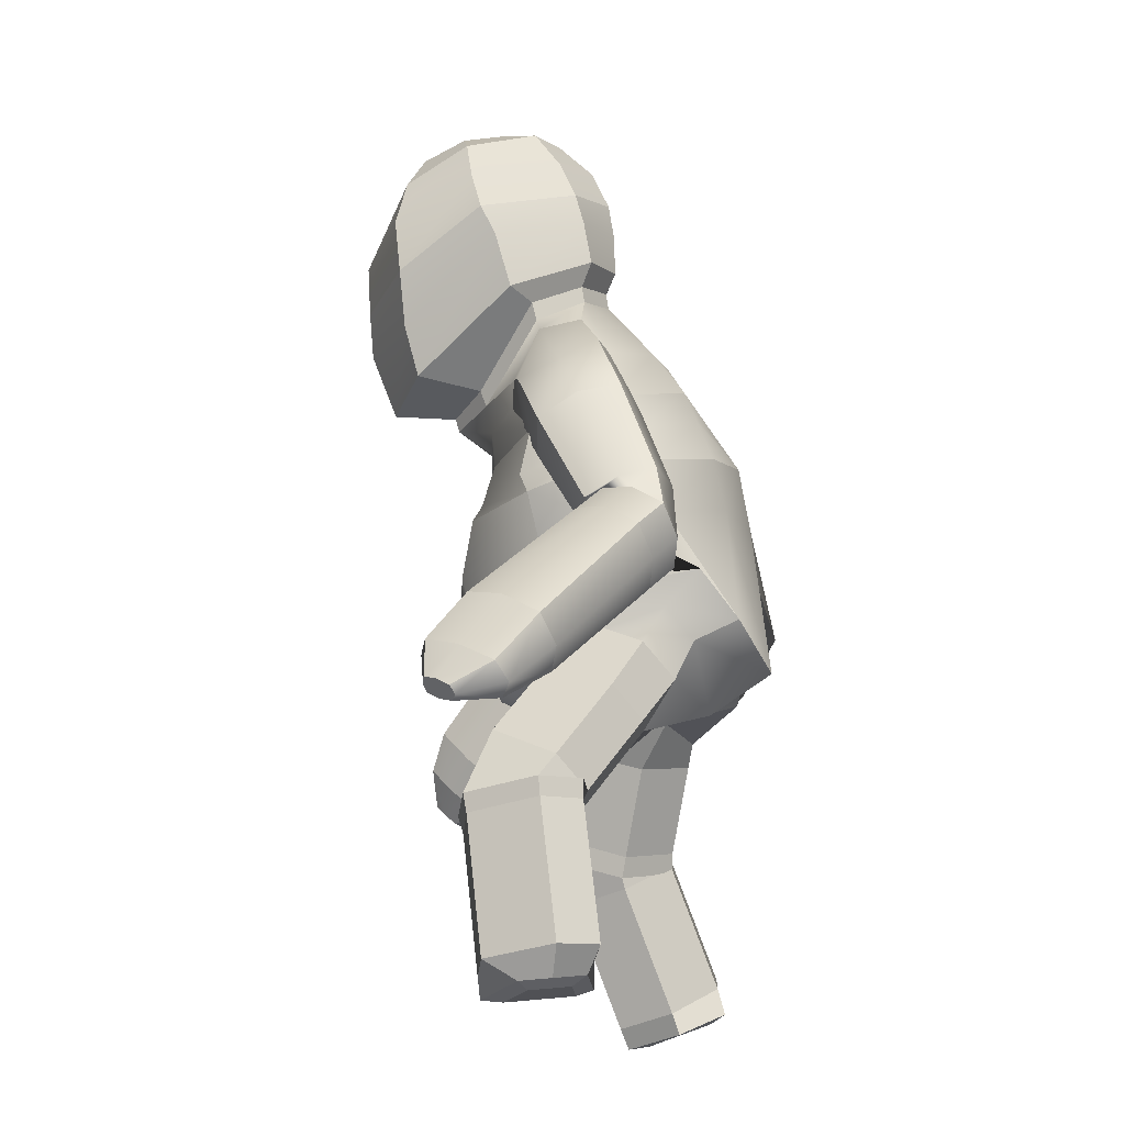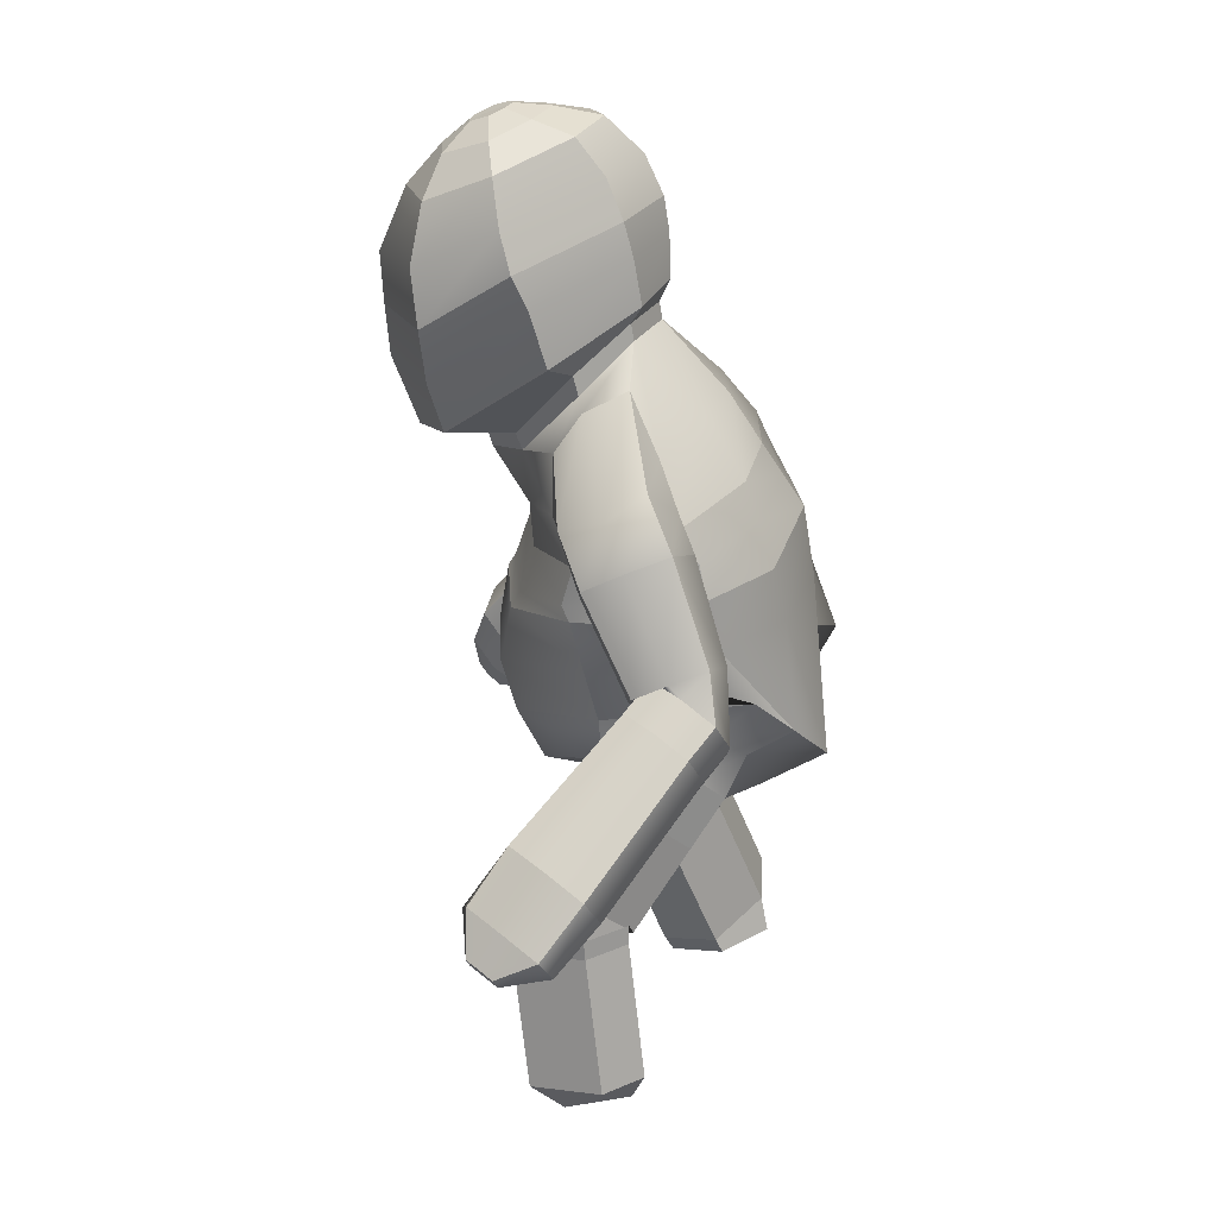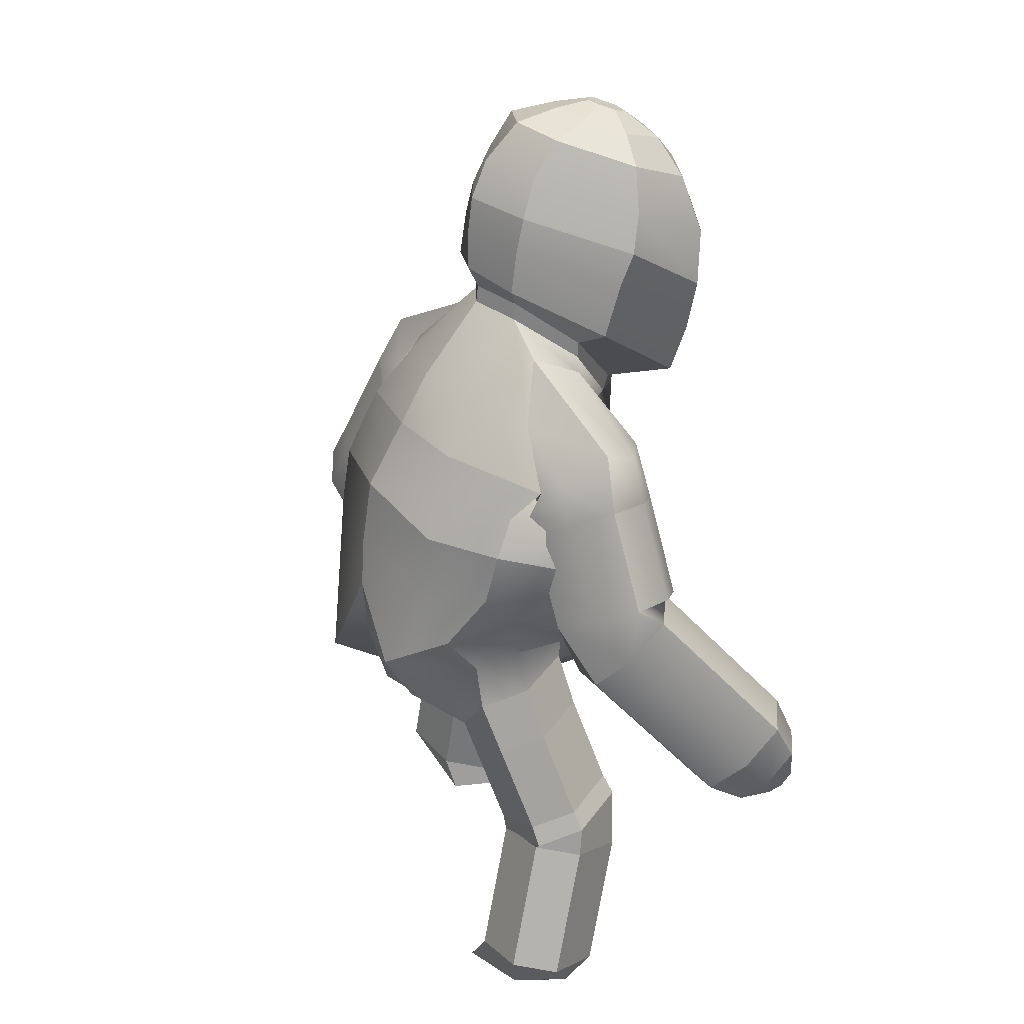
<metadata>
{"format":"obj","ext":"obj","renderer":"f3d","projection":"perspective","resolution":1024,"background":"white","views":[{"elev":-15.8,"azim":96.9,"up":"+Y"},{"elev":21.7,"azim":97.1,"up":"+Y"},{"elev":32.3,"azim":-116.2,"up":"+Y"}]}
</metadata>
<code>
g default
v 0.4905 16.33 7.608
v 2.554 16.77 6.607
v 3.804 18.79 3.878
v 2.302 19.99 1.83
v 0.6756 20.3 1.322
v 0.6365 19.42 8.39
v 3.419 19.55 7.007
v 4.052 21.07 4.676
v 2.341 22.02 2.267
v 0.7745 22.32 1.492
v 0.7833 22.43 7.73
v 2.693 22.45 6.977
v 3.331 23.22 5.191
v 2.241 23.96 3.42
v 0.8677 24.22 2.908
v 0.8339 23.48 6.815
v 2.018 23.45 6.605
v 2.395 23.85 5.424
v 1.721 24.24 4.509
v 0.8785 24.42 4.129
v 0.8613 24.05 6.121
v 1.189 24.06 6.073
v 1.472 24.25 5.587
v 0.8703 24.24 5.656
v 1.21 24.4 5.231
v 0.8813 24.47 5.083
v 0.8241 23.33 1.957
v 2.195 23.03 2.701
v 3.837 22.09 4.968
v 3.338 21.03 7.177
v 0.7019 20.75 8.455
v 2.938 18.08 6.927
v 0.5814 18.1 8.281
v 0.7318 21.45 1.359
v 2.327 21.16 2.035
v 4.021 20.24 4.274
v 0.5365 24.09 6.074
v 0.2724 24.3 5.588
v 0.5479 24.43 5.231
v -1.522 16.96 6.616
v -2.582 19.1 3.882
v -0.9726 20.15 1.832
v -1.768 18.31 6.944
v -2.656 20.57 4.278
v -0.8833 21.32 2.037
v -2.121 19.82 7.01
v -1.896 21.29 7.18
v -2.605 21.4 4.68
v -2.293 22.38 4.971
v -0.8126 22.18 2.269
v -0.5687 23.17 2.703
v -1.116 22.64 6.98
v -0.3479 23.56 6.606
v -1.678 23.47 5.194
v -0.6849 24 5.426
v -0.5228 24.1 3.421
v 0.02253 24.33 4.51
v 0.4756 16.18 5.894
v 1.698 16.56 5.001
v 3.207 18.51 3.365
v 1.858 19.46 2.144
v 0.6465 19.7 1.592
v -0.7031 16.72 5.04
v -2.015 18.76 3.368
v -0.5818 19.58 2.146
v 3.412 9.501 2.082
v 3.44 7.816 -0.4241
v 3.915 9.968 2.682
v 2.898 9.504 -2.082
v 4.419 12.73 3.314
v 4.48 13.46 0.01256
v 4.894 14.3 3.163
v 4.912 15.11 0.9736
v 2.782 16.42 3.911
v 2.864 18.09 2.057
v 3.731 13.17 2.609
v 3.541 14.08 0.4851
v 5.891 15.08 0.7015
v 6.081 14.17 2.825
v 5.002 11.06 1.4
v 4.84 11.84 -0.4086
v 6.555 12.57 -0.2485
v 6.716 11.79 1.56
v 4.972 10.83 1.004
v 5.859 10.12 -0.6079
v 7.184 11.43 -0.4604
v 6.296 12.14 1.152
v 5.493 10.18 1.578
v 6.38 9.468 -0.03426
v 7.704 10.78 0.1132
v 6.817 11.5 1.726
v 7.637 7.679 3.919
v 8.619 6.889 2.134
v 9.786 8.056 2.26
v 8.744 8.894 4.152
v 8.752 6.793 4.839
v 9.68 6.047 3.154
v 10.4 6.788 3.224
v 9.402 7.594 5.044
v 9.676 6.222 4.932
v 10.04 5.927 4.265
v 10.35 6.243 4.295
v 9.984 6.538 4.962
v 0.4522 15.81 5.788
v 0.6247 19.25 1.526
v 0.3635 16.12 -0.9533
v 0.2342 14.46 -2.03
v 0.1302 11.23 -2.452
v -0.04792 7.823 -1.842
v -0.1349 7.085 1.903
v -0.05541 9.607 5.347
v 0.08722 12.51 5.487
v 0.3218 14.07 4.86
v 3.167 13.85 -1.477
v 1.548 8.33 -2.849
v 2.138 6.75 0.52
v 0.7595 7.075 1.677
v 2.505 9.545 4.931
v 2.886 12.44 4.986
v 2.72 14.01 4.417
v 1.666 16.12 4.84
v 1.836 19.01 2.078
v 2.714 15.89 -0.7213
v 3.893 16.72 1.212
v 4.692 14.71 0.2943
v 5.676 12.31 -0.5865
v 6.65 10.67 -0.763
v 7.171 10.02 -0.1901
v 9.355 7.35 1.923
v 10.19 6.296 2.918
v 10.26 6.034 4.166
v 9.795 6.408 5.01
v 8.921 7.319 5.222
v 8.033 8.413 4.319
v 6.044 10.93 1.85
v 5.523 11.58 1.277
v 5.878 11.33 1.706
v 4.928 13.56 2.985
v 3.831 15.22 3.79
v 2.459 15.05 4.551
v 0.3933 15.13 4.865
v 0.4652 17.42 -0.1185
v 2.253 17.22 0.1517
v 4.157 8.677 0.3441
v 3.926 10.63 -1.145
v 5.292 13.08 1.558
v 4.879 14.38 1.939
v 3.303 13.5 1.522
v 4.677 11.36 0.4775
v 5.228 10.3 0.172
v 5.748 9.651 0.7456
v 7.932 7.154 3.057
v 9.075 6.353 4.049
v 9.816 6.034 4.592
v 10.03 6.222 4.588
v 10.21 6.433 4.635
v 10.01 7.289 4.149
v 9.434 8.631 3.23
v 7.451 11.32 0.9461
v 6.931 11.96 0.3725
v 6.875 12.27 0.6737
v 6.315 14.75 1.788
v 3.421 17.65 3.133
v 3.18 18 3.242
v 5.513 15.47 3.431
v 5.919 15.83 2.287
v 5.562 16.47 1.326
v 4.446 15.59 0.6976
v 3.379 14.47 0.6661
v 3.14 13.89 1.703
v 3.569 13.56 2.797
v 4.446 14.36 3.371
v 0.2758 7.431 0.1311
v -0.09293 7.45 0.1262
v 3.994 6.646 0.3688
v 4.7 7.462 1.079
v 1.325 6.71 2.342
v 2.388 6.222 0.8778
v 3.948 8.263 2.786
v 2.05 7.759 3.383
v 4.914 4.706 1.684
v 5.619 5.521 2.394
v 2.245 4.77 3.657
v 3.308 4.281 2.193
v 4.867 6.322 4.101
v 2.969 5.819 4.698
v 5.089 4.982 1.774
v 5.958 4.922 2.795
v 2.323 4.522 3.756
v 3.257 4.794 2.11
v 5.353 4.634 4.763
v 3.23 4.409 5.229
v 5.087 4.468 1.778
v 5.943 4.413 2.754
v 2.389 4.022 3.694
v 3.368 4.29 2.111
v 5.326 4.131 4.676
v 3.301 3.921 5.077
v 5.316 1.44 1.406
v 6.173 1.385 2.382
v 2.618 0.9934 3.322
v 3.597 1.262 1.739
v 5.555 1.102 4.304
v 3.531 0.8927 4.705
v 5.362 0.8341 1.332
v 6.219 0.7791 2.308
v 2.664 0.3877 3.247
v 3.643 0.6562 1.665
v 5.601 0.4963 4.23
v 3.577 0.287 4.631
v 5.154 0.1214 1.678
v 5.382 0.03691 2.506
v 2.889 -0.2379 3.165
v 3.101 -0.04754 1.745
v 5.61 -0.04755 3.334
v 3.824 -0.3337 4.522
v 4.903 -0.1264 2.094
v 5.048 -0.1801 2.62
v 3.809 -0.3173 2.948
v 3.598 -0.2338 2.137
v 5.193 -0.2338 3.147
v 4.058 -0.4157 3.903
v 0.04573 9.57 -2.335
v 1.361 7.289 -1.198
v 3.184 8.897 -0.9143
v 3.799 9.663 -0.2127
v 3.587 8.783 2.631
v 2.073 8.07 4.289
v -0.1193 8.127 4.61
v 0.2988 15.29 -1.492
v 2.927 14.97 -1.07
v 4.511 14.4 0.2047
v 5.096 13.61 1.698
v 4.494 13.18 3.497
v 2.842 12.85 4.752
v 0.2497 12.9 5.26
v -4.141 13.16 3.199
v -4.928 13.59 1.421
v -4.572 14.26 1.858
v -3.974 13.75 3.638
v -7.152 5.967 7.027
v -7.492 5.922 6.826
v -7.615 6.288 7.201
v -7.157 6.248 7.347
v -4.231 14.92 3.314
v -2.606 14.65 1.731
v -2.834 14.26 1.743
v -2.442 14.07 2.885
v -4.213 15.73 1.125
v -2.981 17.18 1.326
v -4.539 15.9 1.624
v -3.706 14.73 1.046
v -2.325 18.04 3.228
v -1.831 16.74 3.987
v -3.583 16.14 4.392
v -4.644 16.39 3.747
v -3.034 15.68 3.903
v -2.768 14.97 3.79
v -2.673 13.68 2.893
v -3.061 13.86 1.757
v -4.404 11.5 1.841
v -4.017 11.32 2.976
v -3.933 14.33 1.06
v -4.956 14.98 1.584
v -6.306 12.62 1.665
v -5.276 11.97 1.144
v -5.23 15.28 3.753
v -4.361 14.81 4.454
v -5.715 12.43 4.539
v -6.584 12.9 3.838
v -3.356 14.16 3.904
v -4.707 11.79 3.985
v -5.456 10.44 1.739
v -4.423 10.58 2.354
v -7.157 11.66 2.446
v -6.619 10.76 1.637
v -4.871 12.32 4.172
v -6.034 12.65 4.074
v -4.374 11.43 3.35
v -5.721 9.682 2.356
v -4.687 9.823 2.971
v -7.422 10.91 3.063
v -6.883 10.01 2.255
v -5.135 11.57 4.789
v -6.299 11.9 4.692
v -4.639 10.67 3.967
v -6.778 6.663 4.826
v -5.87 6.815 5.4
v -8.484 7.887 5.532
v -7.941 6.988 4.725
v -6.192 8.552 7.259
v -7.356 8.879 7.162
v -5.701 7.657 6.436
v -7.141 6.068 5.788
v -6.47 6.187 6.221
v -8.464 7.012 6.329
v -8.038 6.318 5.709
v -6.69 7.524 7.664
v -7.587 7.777 7.589
v -6.318 6.834 7.026
v -8.072 6.324 7.05
v -7.874 6.027 6.791
v -7.3 6.541 7.624
v -7.682 6.65 7.593
v -1.987 16.21 -0.6435
v -1.324 17.46 0.2109
v -2.332 15.33 -0.9834
v -2.657 14.14 -1.555
v -2.69 12.72 4.911
v -2.341 13.2 4.837
v -2.076 14.33 4.497
v -1.673 15.33 4.62
v -2.035 18.35 3.328
v -0.735 16.28 4.88
v -4.041 13.89 -0.1017
v -3.937 14.97 0.3445
v -1.749 18.4 2.133
v -5.016 16.89 2.715
v -5.621 15.46 2.622
v -6.974 13.08 2.706
v -7.067 12.51 3.455
v -7.331 11.75 4.073
v -8.388 8.735 6.543
v -8.383 7.665 7.111
v -8.021 6.601 7.388
v -0.6037 19.13 2.08
v -2.405 10.22 -2.853
v -2.597 9.799 4.862
v -3.898 10.36 2.577
v -3.137 10.49 2.42
v -2.951 9.103 2.402
v -4.177 9.202 0.7456
v -3.788 10.31 0.5922
v -3.951 11.6 0.2334
v -3.346 10.98 -1.33
v -3.473 9.923 -0.5051
v -3.793 8.752 -0.4769
v -2.514 7.307 -0.4642
v -2.044 8.531 -1.923
v -1.02 7.164 1.653
v -2.297 8.288 4.23
v -0.4617 7.467 0.1212
v -5.996 -0.008655 -0.4071
v -6.04 -0.1834 0.1113
v -4.8 -0.5339 0.09961
v -4.743 -0.2627 -0.6956
v -6.084 -0.3581 0.6297
v -4.867 -0.8532 1.036
v -4.743 7.815 1.004
v -4.35 7.379 -0.1464
v -2.765 6.688 -0.3151
v -1.348 6.399 0.8767
v -3.522 7.709 2.622
v -1.65 6.893 2.418
v -5.667 5.538 1.552
v -5.275 5.102 0.4017
v -3.69 4.411 0.233
v -2.272 4.122 1.425
v -4.446 5.432 3.17
v -2.574 4.616 2.966
v -5.949 5.026 1.676
v -5.563 4.579 0.4701
v -3.859 3.83 0.2671
v -2.462 3.571 1.546
v -4.721 4.93 3.35
v -2.719 4.07 3.186
v -6.133 4.281 1.519
v -5.49 4.499 0.4106
v -3.791 4.057 0.2828
v -2.574 3.278 1.486
v -5.201 3.437 3.123
v -3.198 2.914 2.981
v -6.92 1.5 0.5138
v -6.277 1.718 -0.5943
v -4.578 1.276 -0.722
v -3.362 0.4968 0.4811
v -5.988 0.6563 2.118
v -3.986 0.1334 1.976
v -7.078 0.9438 0.3128
v -6.434 1.162 -0.7953
v -4.736 0.7198 -0.923
v -3.519 -0.05937 0.2801
v -6.146 0.1002 1.917
v -4.143 -0.4228 1.775
v -6.351 0.09062 0.1316
v -6.281 0.3655 -0.6838
v -4.31 -0.0341 -1.137
v -3.854 -0.6133 0.1086
v -6.421 -0.1842 0.947
v -4.505 -0.9629 1.586
v -2.651 11.19 5.217
v -4.02 11.76 2.898
v -4.806 12.19 1.114
v -3.919 12.49 -0.409
v -2.603 12.74 -1.871
v 0.2001 12.67 -2.324
v 2.983 12.46 -1.796
v 4.228 12.08 -0.2998
v 5.04 11.7 1.246
v 4.167 11.35 3.008
v 2.687 10.92 5.288
v 0.007747 10.98 5.751
g Ice_beast
f 21 22 23 24
f 24 23 25 26
f 58 59 2 1
f 59 60 3 2
f 60 61 4 3
f 61 62 5 4
f 1 2 32 33
f 2 3 36 32
f 3 4 35 36
f 4 5 34 35
f 6 7 30 31
f 7 8 29 30
f 8 9 28 29
f 9 10 27 28
f 11 12 17 16
f 12 13 18 17
f 13 14 19 18
f 14 15 20 19
f 16 17 22 21
f 17 18 23 22
f 18 19 25 23
f 19 20 26 25
f 28 27 15 14
f 29 28 14 13
f 30 29 13 12
f 31 30 12 11
f 33 32 7 6
f 35 34 10 9
f 36 35 9 8
f 32 36 8 7
f 21 24 38 37
f 24 26 39 38
f 58 1 40 63
f 63 40 41 64
f 64 41 42 65
f 65 42 5 62
f 1 33 43 40
f 40 43 44 41
f 41 44 45 42
f 42 45 34 5
f 6 31 47 46
f 46 47 49 48
f 48 49 51 50
f 50 51 27 10
f 11 16 53 52
f 52 53 55 54
f 54 55 57 56
f 56 57 20 15
f 16 21 37 53
f 53 37 38 55
f 55 38 39 57
f 57 39 26 20
f 51 56 15 27
f 49 54 56 51
f 47 52 54 49
f 31 11 52 47
f 33 6 46 43
f 45 50 10 34
f 44 48 50 45
f 43 46 48 44
f 70 146 233 234
f 100 154 155 132
f 72 147 170 171
f 73 124 168 169
f 163 74 165 166
f 139 72 171 172
f 76 148 149 80
f 77 125 126 81
f 162 79 83 161
f 138 76 80 137
f 80 149 150 84
f 81 126 127 85
f 161 83 87 160
f 137 80 84 136
f 84 150 151 88
f 85 127 128 89
f 160 87 91 159
f 136 84 88 135
f 88 151 152 92
f 89 128 129 93
f 159 91 95 158
f 135 88 92 134
f 92 152 153 96
f 93 129 130 97
f 158 95 99 157
f 134 92 96 133
f 96 153 154 100
f 97 130 131 101
f 157 99 103 156
f 133 96 100 132
f 123 106 142 143
f 231 114 107 230
f 236 112 119 235
f 141 113 120 140
f 235 119 70 234
f 140 120 72 139
f 164 121 74 163
f 73 123 143 124
f 71 114 231 232
f 124 75 167 168
f 126 125 78 82
f 127 126 82 86
f 128 127 86 90
f 129 128 90 94
f 130 129 94 98
f 131 130 98 102
f 132 155 156 103
f 99 133 132 103
f 95 134 133 99
f 91 135 134 95
f 87 136 135 91
f 83 137 136 87
f 79 138 137 83
f 74 139 172 165
f 121 140 139 74
f 104 141 140 121
f 143 142 105 122
f 124 143 122 75
f 233 146 71 232
f 170 147 73 169
f 149 148 77 81
f 150 149 81 85
f 151 150 85 89
f 152 151 89 93
f 153 152 93 97
f 154 153 97 101
f 155 154 101 131
f 156 155 131 102
f 98 157 156 102
f 94 158 157 98
f 90 159 158 94
f 86 160 159 90
f 82 161 160 86
f 78 162 161 82
f 75 163 166 167
f 122 164 163 75
f 166 165 79 162
f 167 166 162 78
f 168 167 78 125
f 169 168 125 77
f 148 170 169 77
f 171 170 148 76
f 172 171 76 138
f 165 172 138 79
f 115 108 396 397
f 401 118 68 400
f 227 66 144 226
f 400 68 145 399
f 69 115 397 398
f 225 226 144 67
f 69 398 399 145
f 401 402 111 118
f 116 109 223 224
f 229 110 117 228
f 67 116 224 225
f 228 117 66 227
f 174 109 116 173
f 217 218 219 220
f 219 218 221 222
f 110 174 173 117
f 67 144 176 175
f 173 116 178 177
f 116 67 175 178
f 144 66 179 176
f 66 117 180 179
f 117 173 177 180
f 175 176 182 181
f 177 178 184 183
f 178 175 181 184
f 176 179 185 182
f 179 180 186 185
f 180 177 183 186
f 181 182 188 187
f 183 184 190 189
f 184 181 187 190
f 182 185 191 188
f 185 186 192 191
f 186 183 189 192
f 187 188 194 193
f 189 190 196 195
f 190 187 193 196
f 188 191 197 194
f 191 192 198 197
f 192 189 195 198
f 193 194 200 199
f 195 196 202 201
f 196 193 199 202
f 194 197 203 200
f 197 198 204 203
f 198 195 201 204
f 199 200 206 205
f 201 202 208 207
f 202 199 205 208
f 200 203 209 206
f 203 204 210 209
f 204 201 207 210
f 205 206 212 211
f 207 208 214 213
f 208 205 211 214
f 206 209 215 212
f 209 210 216 215
f 210 207 213 216
f 211 212 218 217
f 213 214 220 219
f 214 211 217 220
f 212 215 221 218
f 215 216 222 221
f 216 213 219 222
f 224 223 108 115
f 225 224 115 69
f 69 145 226 225
f 68 227 226 145
f 118 228 227 68
f 111 229 228 118
f 123 231 230 106
f 232 231 123 73
f 147 233 232 73
f 234 233 147 72
f 120 235 234 72
f 113 236 235 120
f 237 240 239 238
f 241 244 243 242
f 245 248 247 246
f 249 252 251 250
f 253 256 255 254
f 257 258 248 245
f 259 262 261 260
f 263 266 265 264
f 267 270 269 268
f 271 272 262 259
f 262 274 273 261
f 266 276 275 265
f 270 278 277 269
f 272 279 274 262
f 274 281 280 273
f 276 283 282 275
f 278 285 284 277
f 279 286 281 274
f 281 288 287 280
f 283 290 289 282
f 285 292 291 284
f 286 293 288 281
f 288 295 294 287
f 290 297 296 289
f 292 299 298 291
f 293 300 295 288
f 295 241 242 294
f 297 302 301 296
f 299 304 303 298
f 300 244 241 295
f 305 306 142 106
f 307 230 107 308
f 236 310 309 112
f 141 312 311 113
f 310 240 237 309
f 312 257 245 311
f 313 253 254 314
f 249 250 306 305
f 315 316 307 308
f 250 251 318 317
f 265 320 319 264
f 275 321 320 265
f 282 322 321 275
f 289 323 322 282
f 296 324 323 289
f 301 325 324 296
f 244 303 304 243
f 298 303 244 300
f 291 298 300 293
f 284 291 293 286
f 277 284 286 279
f 269 277 279 272
f 268 269 272 271
f 254 255 258 257
f 314 254 257 312
f 104 314 312 141
f 306 326 105 142
f 250 317 326 306
f 239 316 315 238
f 247 252 249 246
f 261 266 263 260
f 273 276 266 261
f 280 283 276 273
f 287 290 283 280
f 294 297 290 287
f 242 302 297 294
f 243 301 302 242
f 304 325 301 243
f 324 325 304 299
f 323 324 299 292
f 322 323 292 285
f 321 322 285 278
f 320 321 278 270
f 319 320 270 267
f 317 318 256 253
f 326 317 253 313
f 256 267 268 255
f 318 319 267 256
f 251 264 319 318
f 252 263 264 251
f 260 263 252 247
f 248 259 260 247
f 258 271 259 248
f 255 268 271 258
f 327 395 396 108
f 391 392 329 328
f 330 333 332 331
f 392 393 334 329
f 335 394 395 327
f 336 337 332 333
f 335 334 393 394
f 402 391 328 111
f 338 339 223 109
f 229 341 340 110
f 337 336 339 338
f 341 330 331 340
f 174 342 338 109
f 343 346 345 344
f 345 348 347 344
f 110 340 342 174
f 337 350 349 332
f 342 352 351 338
f 338 351 350 337
f 332 349 353 331
f 331 353 354 340
f 340 354 352 342
f 350 356 355 349
f 352 358 357 351
f 351 357 356 350
f 349 355 359 353
f 353 359 360 354
f 354 360 358 352
f 356 362 361 355
f 358 364 363 357
f 357 363 362 356
f 355 361 365 359
f 359 365 366 360
f 360 366 364 358
f 362 368 367 361
f 364 370 369 363
f 363 369 368 362
f 361 367 371 365
f 365 371 372 366
f 366 372 370 364
f 368 374 373 367
f 370 376 375 369
f 369 375 374 368
f 367 373 377 371
f 371 377 378 372
f 372 378 376 370
f 374 380 379 373
f 376 382 381 375
f 375 381 380 374
f 373 379 383 377
f 377 383 384 378
f 378 384 382 376
f 380 386 385 379
f 382 388 387 381
f 381 387 386 380
f 379 385 389 383
f 383 389 390 384
f 384 390 388 382
f 386 343 344 385
f 388 345 346 387
f 387 346 343 386
f 385 344 347 389
f 389 347 348 390
f 390 348 345 388
f 339 327 108 223
f 336 335 327 339
f 335 336 333 334
f 329 334 333 330
f 328 329 330 341
f 111 328 341 229
f 305 106 230 307
f 316 249 305 307
f 246 249 316 239
f 240 245 246 239
f 311 245 240 310
f 113 311 310 236
f 104 121 59 58
f 122 105 62 61
f 121 164 60 59
f 164 122 61 60
f 313 314 63 64
f 314 104 58 63
f 105 326 65 62
f 326 313 64 65
f 309 237 392 391
f 237 238 393 392
f 394 393 238 315
f 395 394 315 308
f 396 395 308 107
f 397 396 107 114
f 398 397 114 71
f 399 398 71 146
f 70 400 399 146
f 119 401 400 70
f 119 112 402 401
f 309 391 402 112

</code>
